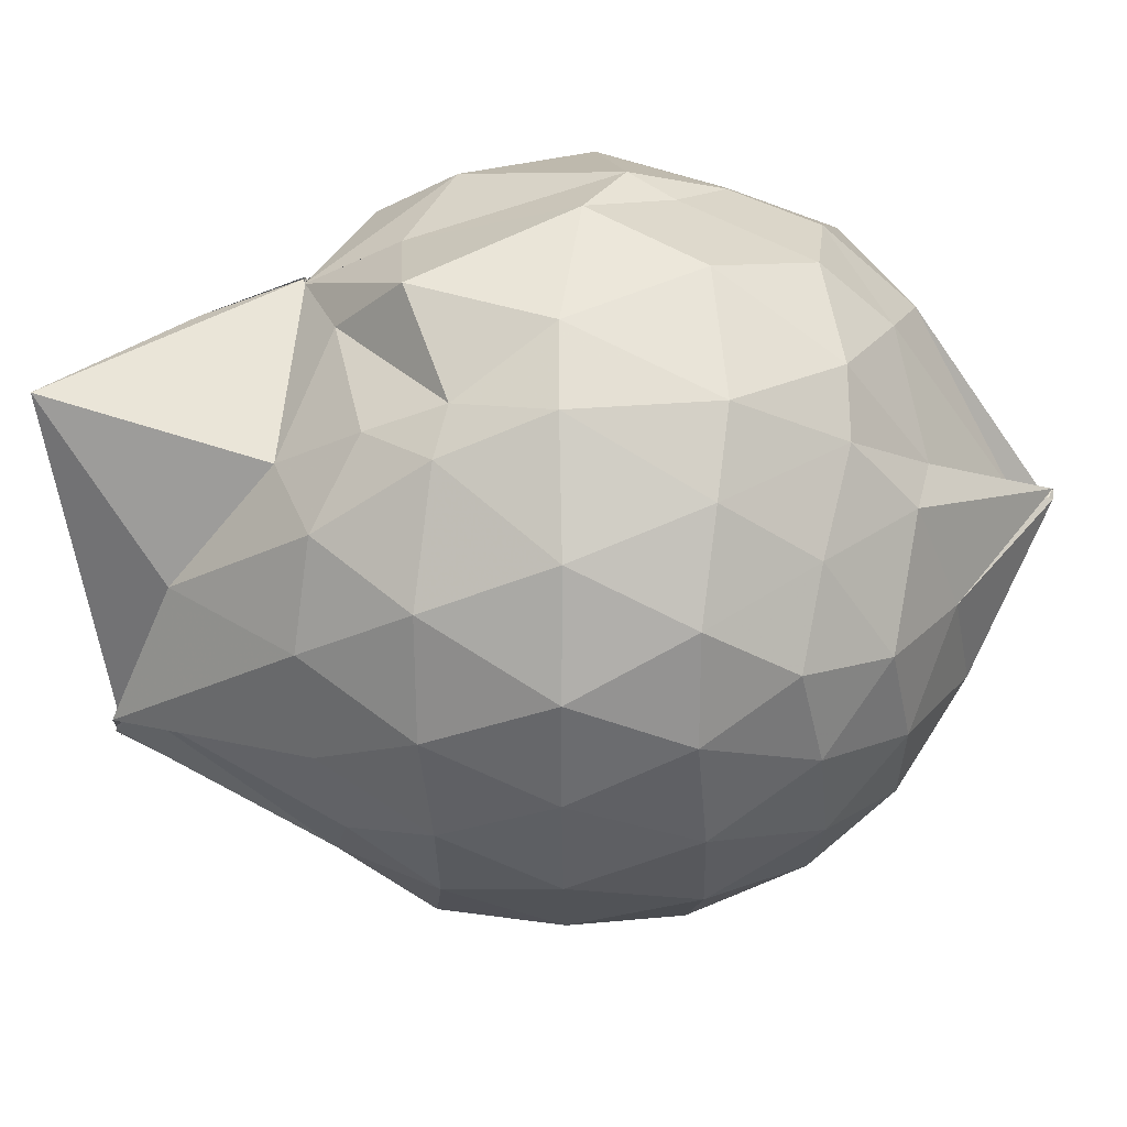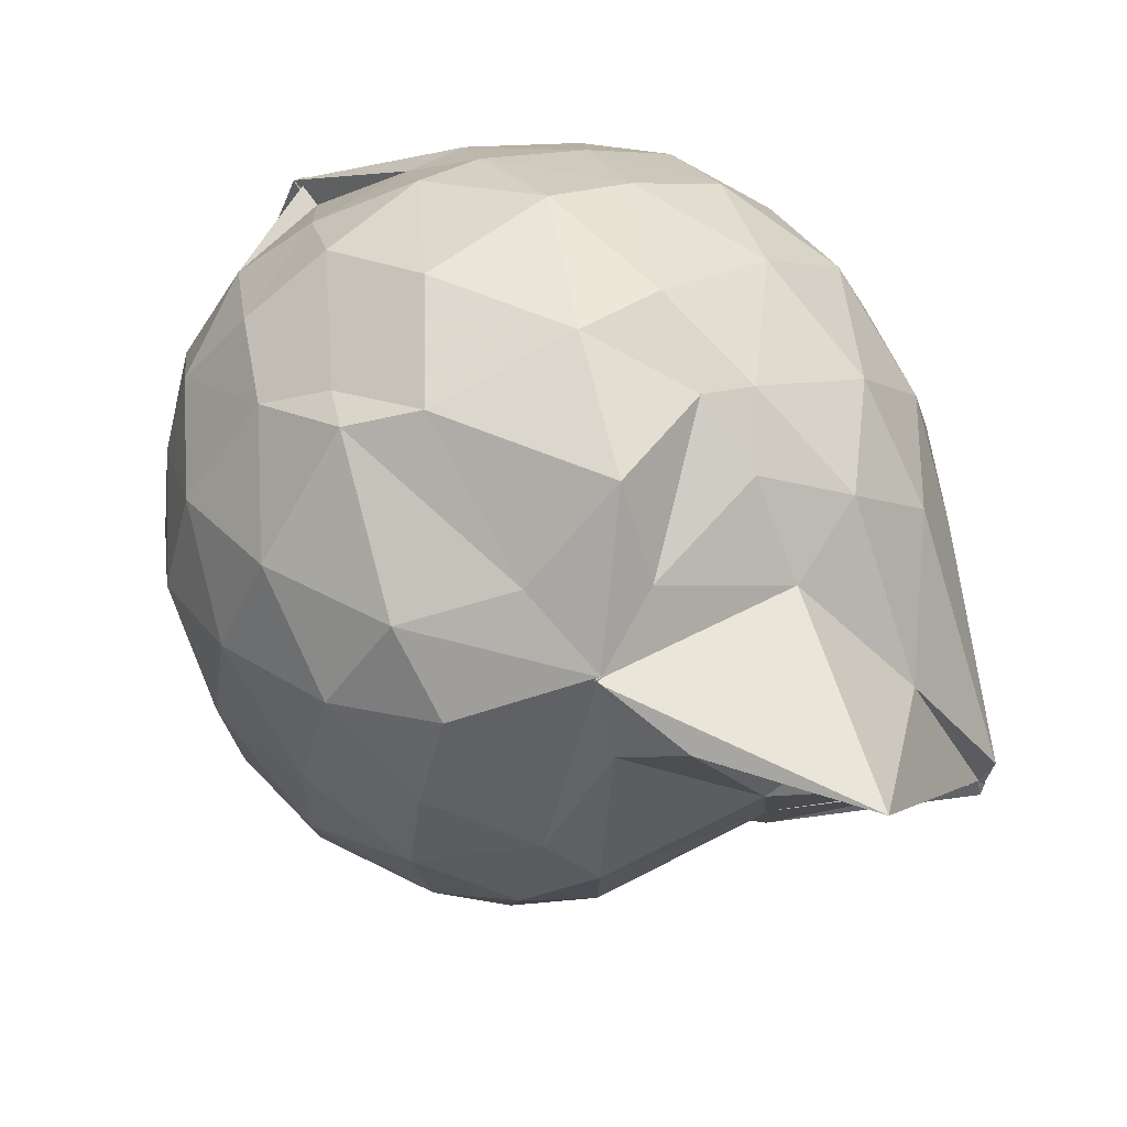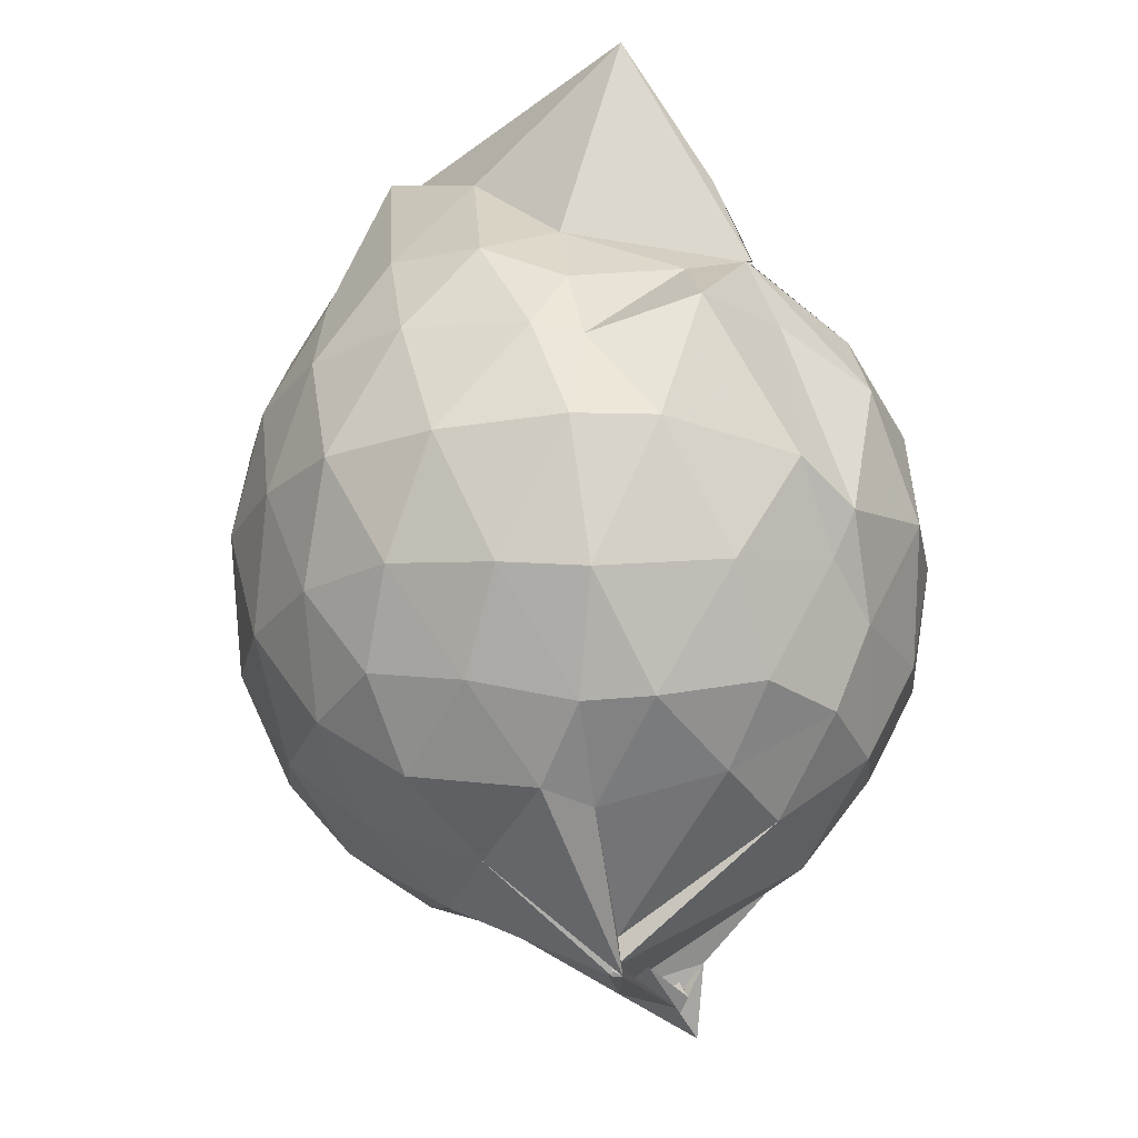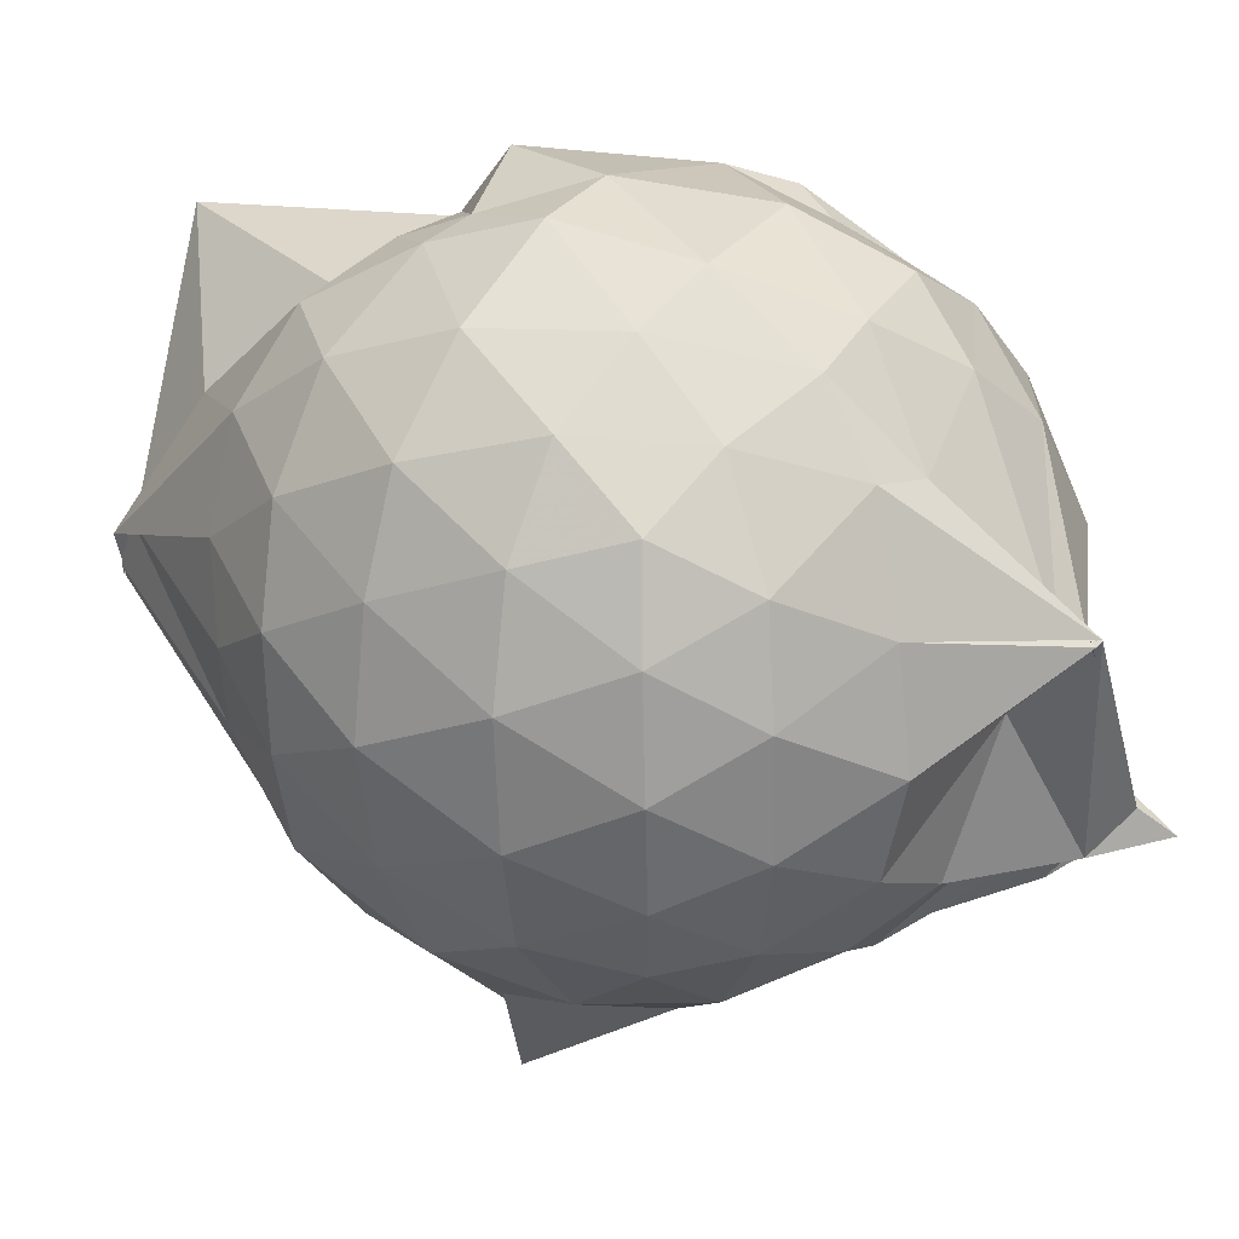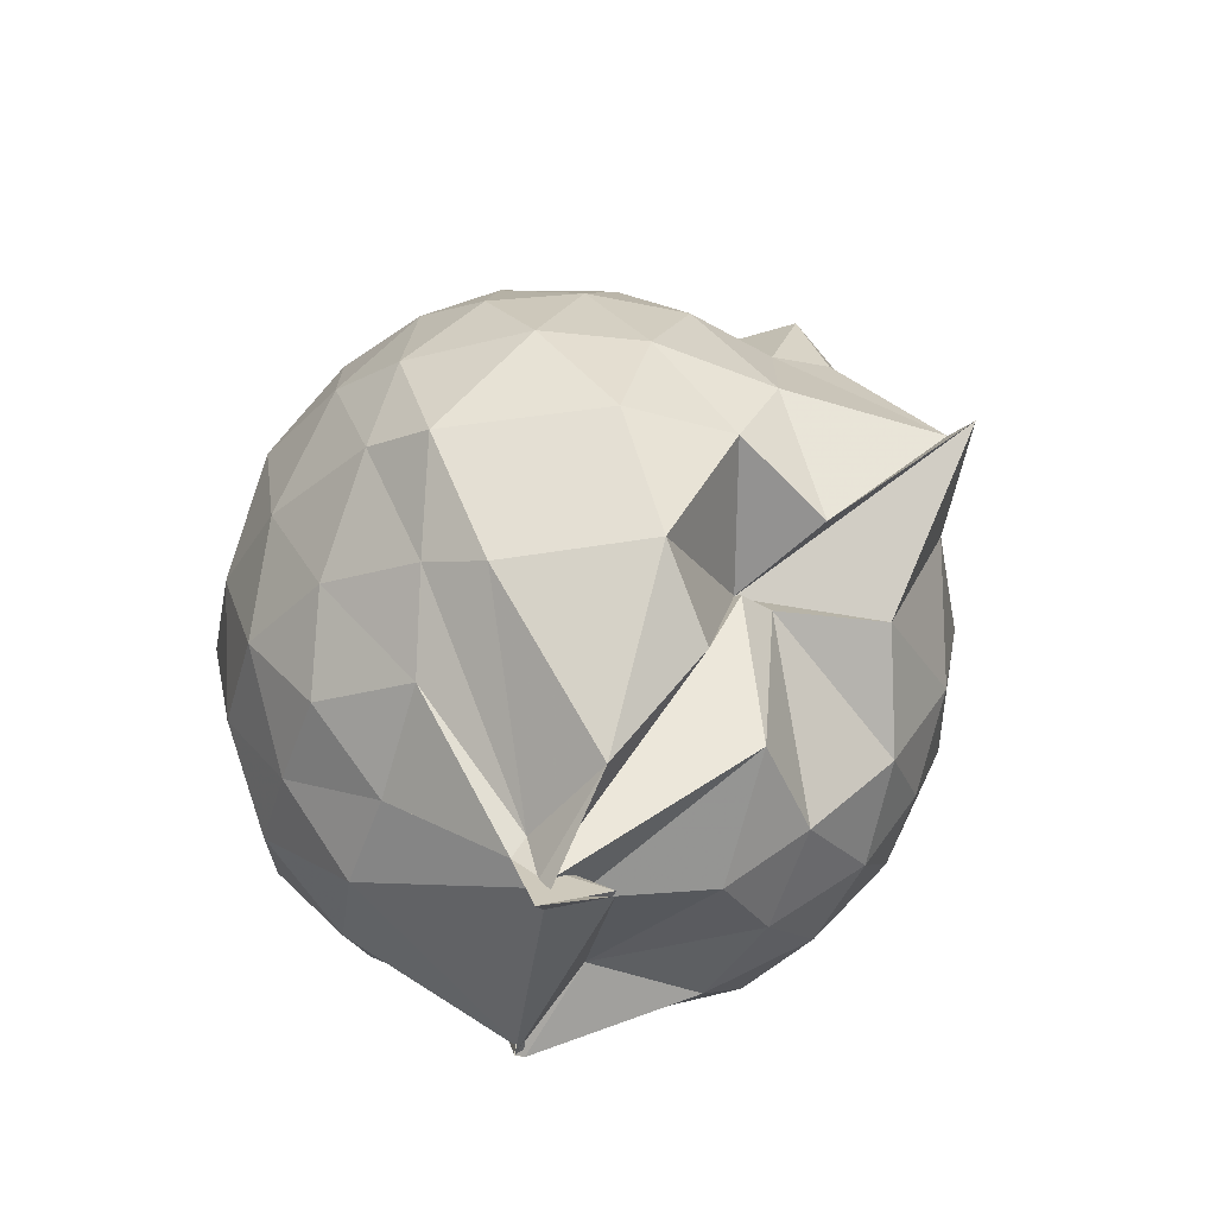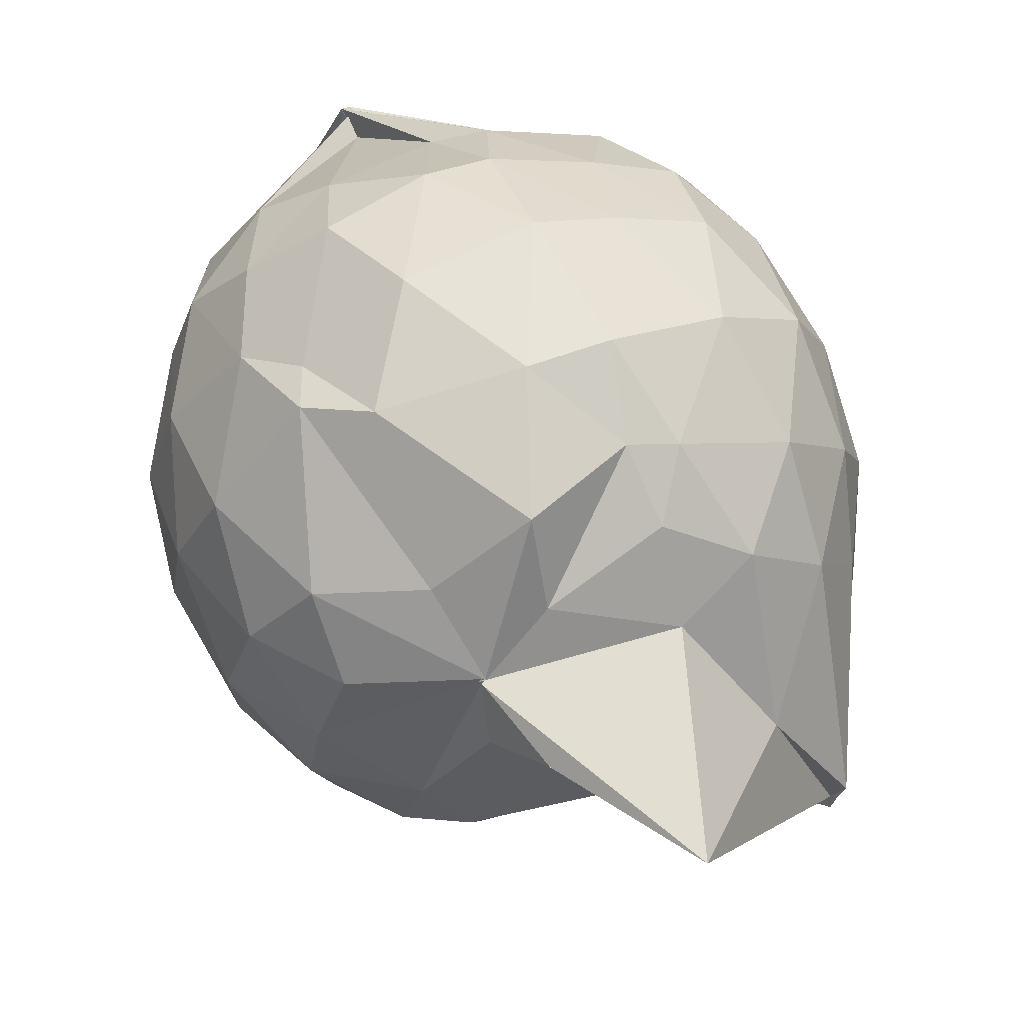
<metadata>
{"format":"obj","ext":"obj","renderer":"f3d","projection":"perspective","resolution":1024,"background":"white","views":[{"elev":58.3,"azim":91.6,"up":"+Y"},{"elev":62.1,"azim":-32.4,"up":"+Y"},{"elev":-20.2,"azim":166.3,"up":"+Z"},{"elev":27.1,"azim":126.7,"up":"+Y"},{"elev":-36.6,"azim":-35.7,"up":"+Z"},{"elev":71.4,"azim":-20.2,"up":"+Y"}]}
</metadata>
<code>
v 0.4042 -0.3811 1.725
v -0.05099 -0.1227 -0.2833
v 0.755 -0.2812 1.256
v 0.6984 -0.0755 1.316
v 0.579 0.1472 1.347
v 0.4021 0.3311 1.318
v 0.2179 0.4369 1.216
v -0.08004 0.388 1.293
v -0.2586 0.3004 1.377
v -0.2555 0.3039 1.377
v -0.5508 0.187 1.245
v -0.6404 -0.02477 1.283
v -0.6833 -0.2708 1.295
v -0.6351 -0.5344 1.289
v -0.5894 -0.7428 1.205
v -0.3962 -0.8629 1.243
v -0.1625 -0.9551 1.237
v 0.0581 -0.9787 1.2
v 0.1922 -1.026 1.205
v 0.4152 -0.897 1.284
v 0.5772 -0.7095 1.331
v 0.7021 -0.4891 1.293
v 0.834 -0.1525 1.058
v 0.7517 0.09571 1.087
v 0.5821 0.3258 1.095
v 0.3155 0.4868 1.064
v 0.1987 0.5183 1.036
v -0.06349 0.5693 1.143
v -0.3071 0.3943 1.165
v -0.5552 0.3193 1.06
v -0.7157 0.1089 1.042
v -0.8003 -0.1447 1.054
v -0.7974 -0.4502 1.038
v -0.7614 -0.6693 0.9849
v -0.5661 -0.917 0.9989
v -0.3383 -1.038 0.9971
v -0.05958 -1.136 0.933
v 0.2843 -1.3 0.8515
v 0.3071 -1.22 0.8724
v 0.5915 -0.9041 1.038
v 0.757 -0.6814 1.075
v 0.8299 -0.4229 1.054
v 0.8341 -0.006418 0.7916
v 0.7356 0.2415 0.7939
v 0.5275 0.4416 0.7984
v 0.2469 0.5742 0.8128
v 0.04513 0.6019 0.818
v -0.2971 0.5397 0.7795
v -0.4446 0.474 0.6878
v -0.6923 0.2416 0.7583
v -0.8124 -0.01792 0.7504
v -0.8555 -0.3024 0.7418
v -0.8153 -0.6394 0.731
v -0.7675 -0.8223 0.6795
v -0.4506 -1.076 0.7281
v -0.1781 -1.137 0.739
v 0.05164 -1.145 0.6024
v 0.3062 -1.37 0.858
v 0.4538 -1.077 0.786
v 0.7029 -0.8399 0.7693
v 0.8362 -0.5784 0.7812
v 0.883 -0.2919 0.7863
v 0.7543 0.1112 0.5153
v 0.6053 0.3248 0.5187
v 0.3856 0.4618 0.4933
v 0.1903 0.5396 0.4728
v -0.1335 0.5569 0.5115
v -0.4048 0.4325 0.58
v -0.5245 0.3256 0.4666
v -0.7215 0.08701 0.4547
v -0.818 -0.1731 0.4805
v -0.7996 -0.4479 0.4846
v -0.6999 -0.7017 0.4308
v -0.6249 -0.8458 0.3771
v -0.3548 -1.102 0.4023
v -0.0002026 -0.8804 0.5381
v 0.0007229 -0.873 0.5386
v 0.2776 -1.081 0.4653
v 0.5791 -0.9218 0.5
v 0.7466 -0.7032 0.5133
v 0.8256 -0.4485 0.482
v 0.8328 -0.1525 0.4893
v 0.6173 0.1798 0.3082
v 0.4165 0.2996 0.2709
v 0.1767 0.3802 0.2151
v 0.01603 0.43 0.2244
v -0.241 0.4372 0.2775
v -0.4417 0.3101 0.2566
v -0.583 0.1237 0.2068
v -0.6645 -0.09472 0.2209
v -0.7292 -0.3196 0.2732
v -0.6219 -0.5753 0.2246
v -0.3687 -0.6286 -0.09116
v -0.3466 -0.8837 -0.0399
v -0.1886 -1.025 0.2325
v 0.003612 -0.9012 0.5296
v 0.0359 -0.9664 0.4613
v 0.4215 -0.9026 0.2544
v 0.6056 -0.7652 0.3038
v 0.681 -0.5651 0.2465
v 0.7192 -0.3074 0.2252
v 0.6925 -0.04106 0.253
v 0.5119 -0.2281 1.723
v 0.514 -0.2708 1.784
v 0.3582 0.03872 1.641
v 0.1996 0.2846 1.408
v -0.2731 0.301 1.375
v -0.27 0.3086 1.377
v -0.2588 0.3063 1.374
v -0.4524 -0.1402 1.466
v -0.5067 -0.4055 1.453
v -0.4845 -0.6427 1.371
v -0.2432 -0.7749 1.398
v 0.03597 -0.7602 1.376
v 0.1956 -0.9104 1.43
v 0.4814 -0.3799 1.796
v 0.4953 -0.3514 1.787
v 0.4933 -0.338 1.788
v 0.4847 -0.3426 1.777
v 0.05285 0.3126 1.93
v -0.1888 0.2684 1.603
v -0.2837 0.1277 1.472
v -0.3665 -0.2465 1.554
v -0.3376 -0.5083 1.505
v 0.147 -0.5152 1.537
v 0.4804 -0.3581 1.77
v 0.4834 -0.3477 1.776
v 0.4821 -0.3426 1.775
v 0.3182 -0.09649 1.615
v -0.008092 -0.09636 1.635
v 0.05315 -0.372 1.576
v 0.4984 -0.3692 1.78
v 0.5049 0.07209 0.1073
v 0.224 0.2095 0.06153
v 0.09215 0.1811 0.03189
v -0.189 0.2902 0.1068
v -0.3525 0.1409 0.03938
v -0.4975 -0.1263 -0.0006673
v -0.5539 -0.3437 0.07587
v -0.3898 -0.602 -0.1389
v -0.3432 -0.6616 -0.258
v -0.3571 -0.6332 -0.2207
v 0.04159 -0.9193 0.1348
v 0.2585 -0.7963 0.0699
v 0.5007 -0.6949 0.1154
v 0.546 -0.4513 0.05459
v 0.5559 -0.1699 0.05569
v 0.2994 -0.05252 -0.04666
v -0.05032 -0.1195 -0.2825
v -0.03857 -0.1203 -0.1917
v -0.03518 -0.116 -0.2584
v -0.1948 -0.7043 -0.1976
v -0.402 -0.7127 -0.3094
v -0.2223 -0.5174 -0.1739
v 0.1215 -0.6588 -0.06067
v 0.322 -0.5627 -0.04191
v 0.3241 -0.3187 -0.09815
v -0.02667 -0.126 -0.2831
v -0.02429 -0.1163 -0.272
v -0.3441 -0.6678 -0.2482
v -0.1935 -0.6999 -0.2078
v 0.005739 -0.3079 -0.117
f 3 23 4
f 4 23 24
f 4 24 5
f 5 24 25
f 5 25 6
f 6 25 26
f 6 26 7
f 7 26 27
f 7 27 8
f 8 27 28
f 8 28 9
f 9 28 29
f 9 29 10
f 10 29 30
f 10 30 11
f 11 30 31
f 11 31 12
f 12 31 32
f 12 32 13
f 13 32 33
f 13 33 14
f 14 33 34
f 14 34 15
f 15 34 35
f 15 35 16
f 16 35 36
f 16 36 17
f 17 36 37
f 17 37 18
f 18 37 38
f 18 38 19
f 19 38 39
f 19 39 20
f 20 39 40
f 20 40 21
f 21 40 41
f 21 41 22
f 22 41 42
f 22 42 3
f 3 42 23
f 23 43 24
f 24 43 44
f 24 44 25
f 25 44 45
f 25 45 26
f 26 45 46
f 26 46 27
f 27 46 47
f 27 47 28
f 28 47 48
f 28 48 29
f 29 48 49
f 29 49 30
f 30 49 50
f 30 50 31
f 31 50 51
f 31 51 32
f 32 51 52
f 32 52 33
f 33 52 53
f 33 53 34
f 34 53 54
f 34 54 35
f 35 54 55
f 35 55 36
f 36 55 56
f 36 56 37
f 37 56 57
f 37 57 38
f 38 57 58
f 38 58 39
f 39 58 59
f 39 59 40
f 40 59 60
f 40 60 41
f 41 60 61
f 41 61 42
f 42 61 62
f 42 62 23
f 23 62 43
f 43 63 44
f 44 63 64
f 44 64 45
f 45 64 65
f 45 65 46
f 46 65 66
f 46 66 47
f 47 66 67
f 47 67 48
f 48 67 68
f 48 68 49
f 49 68 69
f 49 69 50
f 50 69 70
f 50 70 51
f 51 70 71
f 51 71 52
f 52 71 72
f 52 72 53
f 53 72 73
f 53 73 54
f 54 73 74
f 54 74 55
f 55 74 75
f 55 75 56
f 56 75 76
f 56 76 57
f 57 76 77
f 57 77 58
f 58 77 78
f 58 78 59
f 59 78 79
f 59 79 60
f 60 79 80
f 60 80 61
f 61 80 81
f 61 81 62
f 62 81 82
f 62 82 43
f 43 82 63
f 63 83 64
f 64 83 84
f 64 84 65
f 65 84 85
f 65 85 66
f 66 85 86
f 66 86 67
f 67 86 87
f 67 87 68
f 68 87 88
f 68 88 69
f 69 88 89
f 69 89 70
f 70 89 90
f 70 90 71
f 71 90 91
f 71 91 72
f 72 91 92
f 72 92 73
f 73 92 93
f 73 93 74
f 74 93 94
f 74 94 75
f 75 94 95
f 75 95 76
f 76 95 96
f 76 96 77
f 77 96 97
f 77 97 78
f 78 97 98
f 78 98 79
f 79 98 99
f 79 99 80
f 80 99 100
f 80 100 81
f 81 100 101
f 81 101 82
f 82 101 102
f 82 102 63
f 63 102 83
f 103 104 118
f 104 119 118
f 104 105 119
f 105 120 119
f 105 106 120
f 106 107 120
f 107 121 120
f 107 108 121
f 108 122 121
f 108 109 122
f 109 110 122
f 110 123 122
f 110 111 123
f 111 124 123
f 111 112 124
f 112 113 124
f 113 125 124
f 113 114 125
f 114 126 125
f 114 115 126
f 115 116 126
f 116 127 126
f 116 117 127
f 117 118 127
f 117 103 118
f 118 119 128
f 119 129 128
f 119 120 129
f 120 121 129
f 121 130 129
f 121 122 130
f 122 123 130
f 123 131 130
f 123 124 131
f 124 125 131
f 125 132 131
f 125 126 132
f 126 127 132
f 127 128 132
f 127 118 128
f 133 148 134
f 134 148 149
f 134 149 135
f 135 149 150
f 135 150 136
f 136 150 137
f 137 150 151
f 137 151 138
f 138 151 152
f 138 152 139
f 139 152 140
f 140 152 153
f 140 153 141
f 141 153 154
f 141 154 142
f 142 154 143
f 143 154 155
f 143 155 144
f 144 155 156
f 144 156 145
f 145 156 146
f 146 156 157
f 146 157 147
f 147 157 148
f 147 148 133
f 148 158 149
f 149 158 159
f 149 159 150
f 150 159 151
f 151 159 160
f 151 160 152
f 152 160 153
f 153 160 161
f 153 161 154
f 154 161 155
f 155 161 162
f 155 162 156
f 156 162 157
f 157 162 158
f 157 158 148
f 3 4 103
f 103 4 104
f 4 5 104
f 104 5 105
f 5 6 105
f 105 6 106
f 6 7 106
f 7 8 106
f 106 8 107
f 8 9 107
f 107 9 108
f 9 10 108
f 108 10 109
f 10 11 109
f 11 12 109
f 109 12 110
f 12 13 110
f 110 13 111
f 13 14 111
f 111 14 112
f 14 15 112
f 15 16 112
f 112 16 113
f 16 17 113
f 113 17 114
f 17 18 114
f 114 18 115
f 18 19 115
f 19 20 115
f 115 20 116
f 20 21 116
f 116 21 117
f 21 22 117
f 117 22 103
f 22 3 103
f 83 133 84
f 84 133 134
f 84 134 85
f 85 134 135
f 85 135 86
f 86 135 136
f 86 136 87
f 87 136 88
f 88 136 137
f 88 137 89
f 89 137 138
f 89 138 90
f 90 138 139
f 90 139 91
f 91 139 92
f 92 139 140
f 92 140 93
f 93 140 141
f 93 141 94
f 94 141 142
f 94 142 95
f 95 142 96
f 96 142 143
f 96 143 97
f 97 143 144
f 97 144 98
f 98 144 145
f 98 145 99
f 99 145 100
f 100 145 146
f 100 146 101
f 101 146 147
f 101 147 102
f 102 147 133
f 102 133 83
f 128 129 1
f 129 130 1
f 130 131 1
f 131 132 1
f 132 128 1
f 159 158 2
f 160 159 2
f 161 160 2
f 162 161 2
f 158 162 2

</code>
